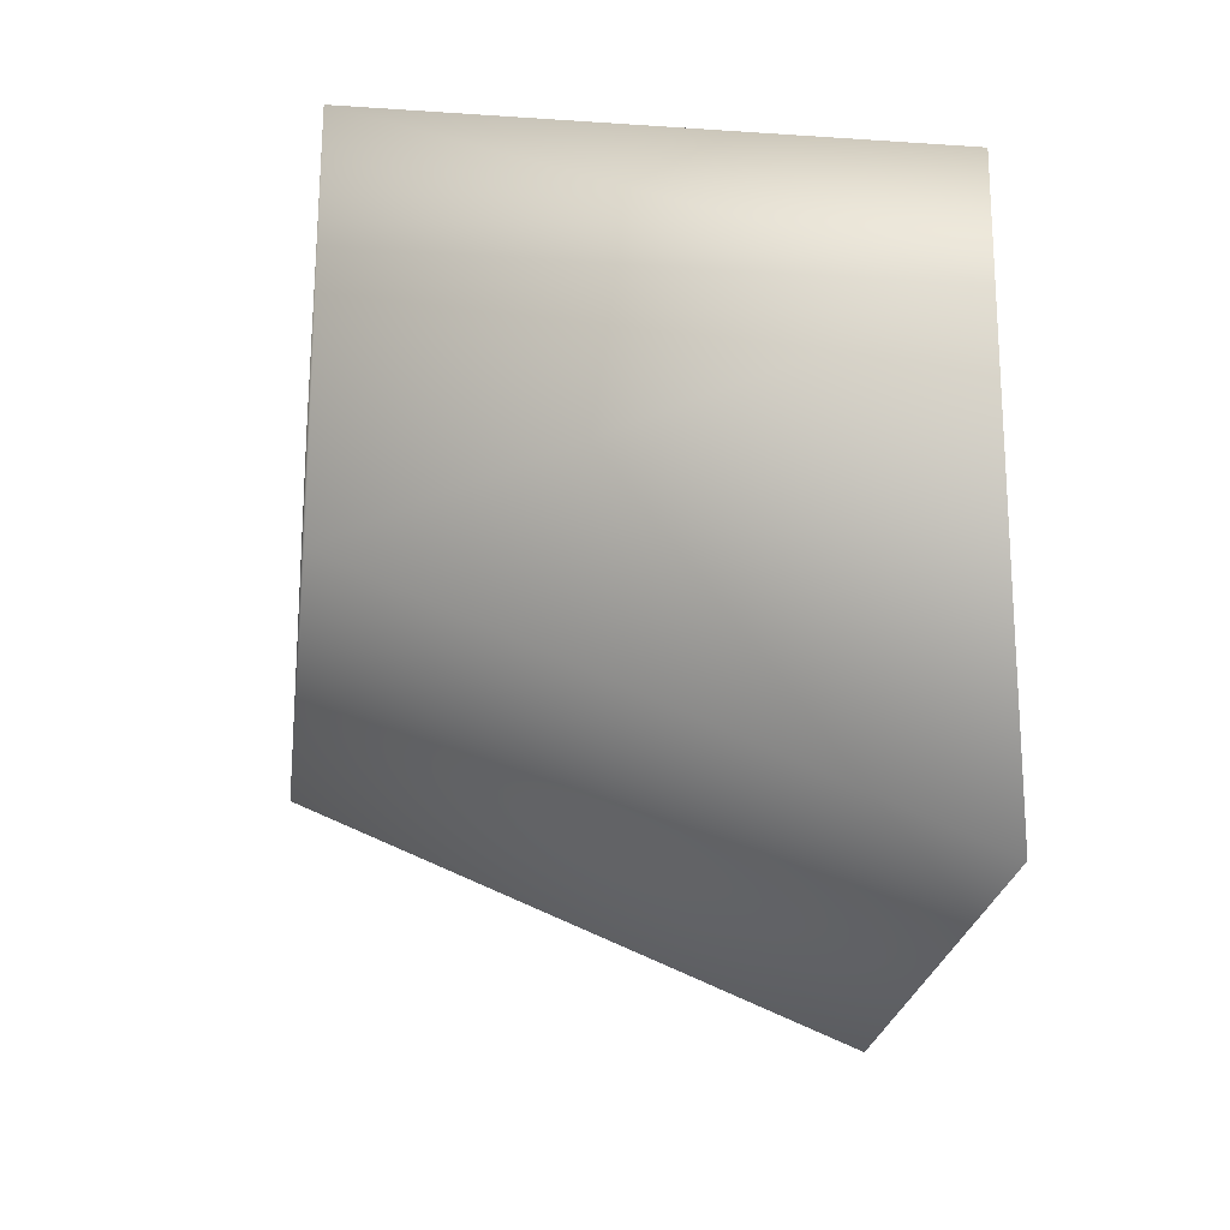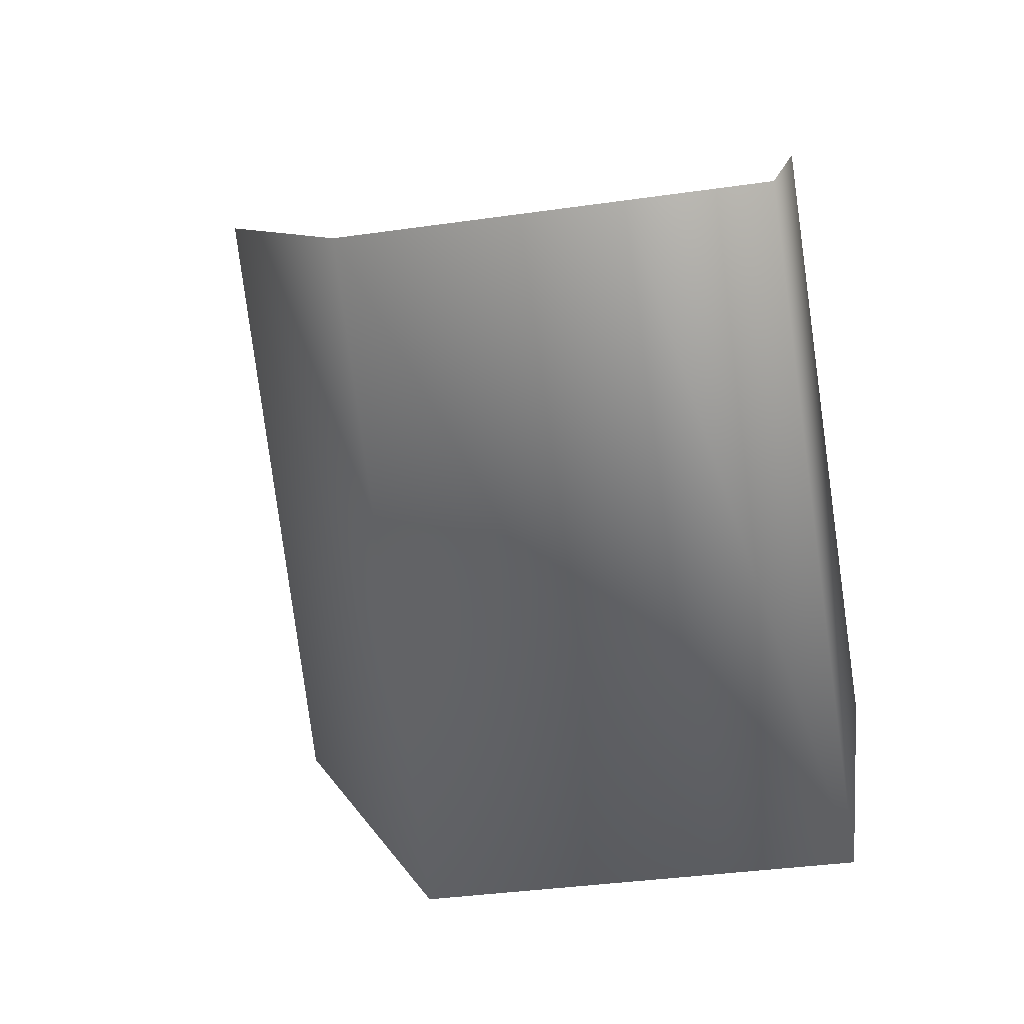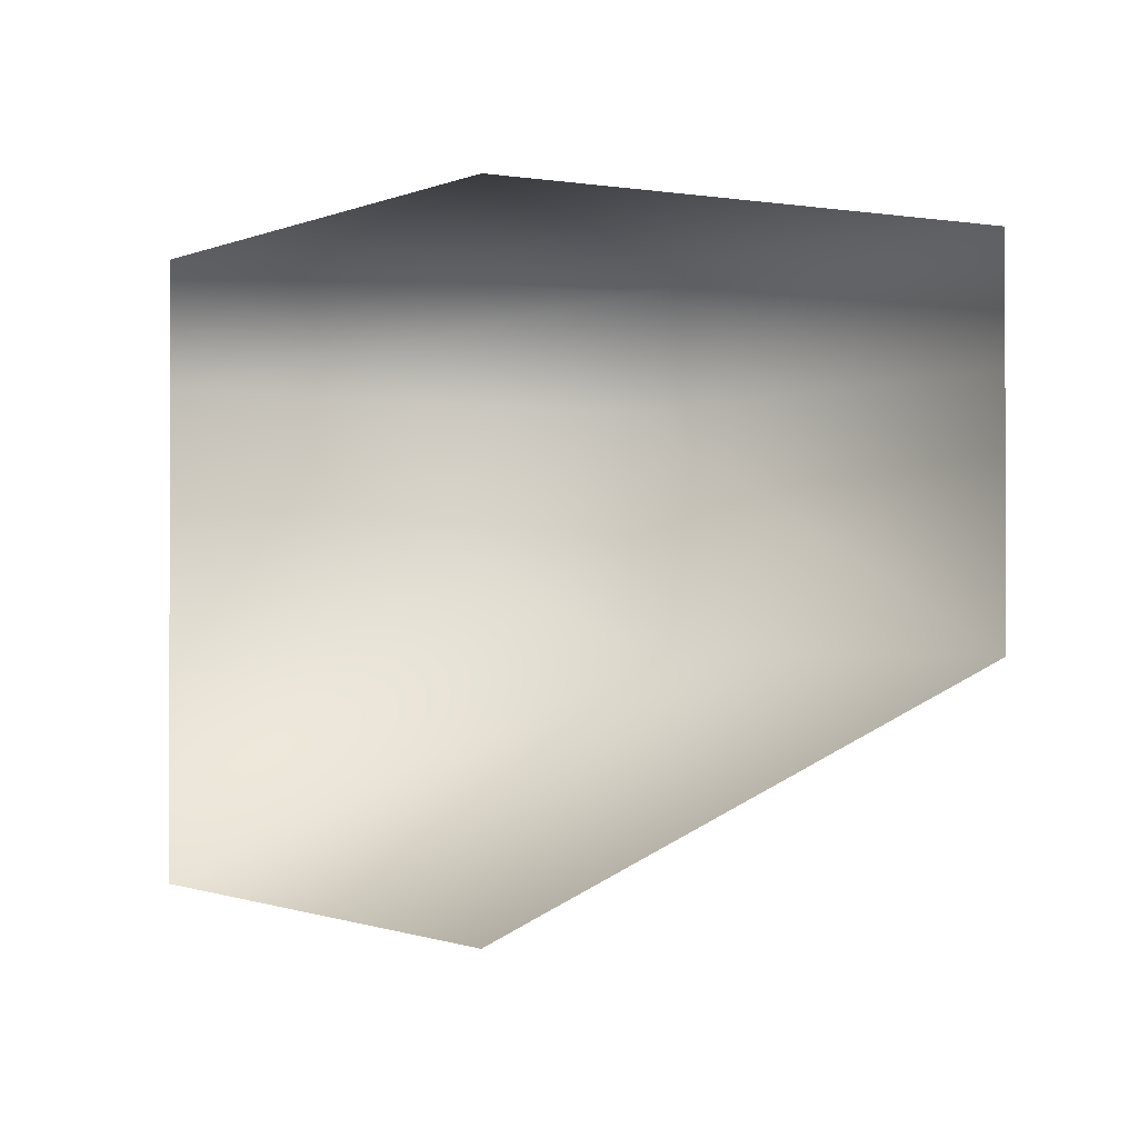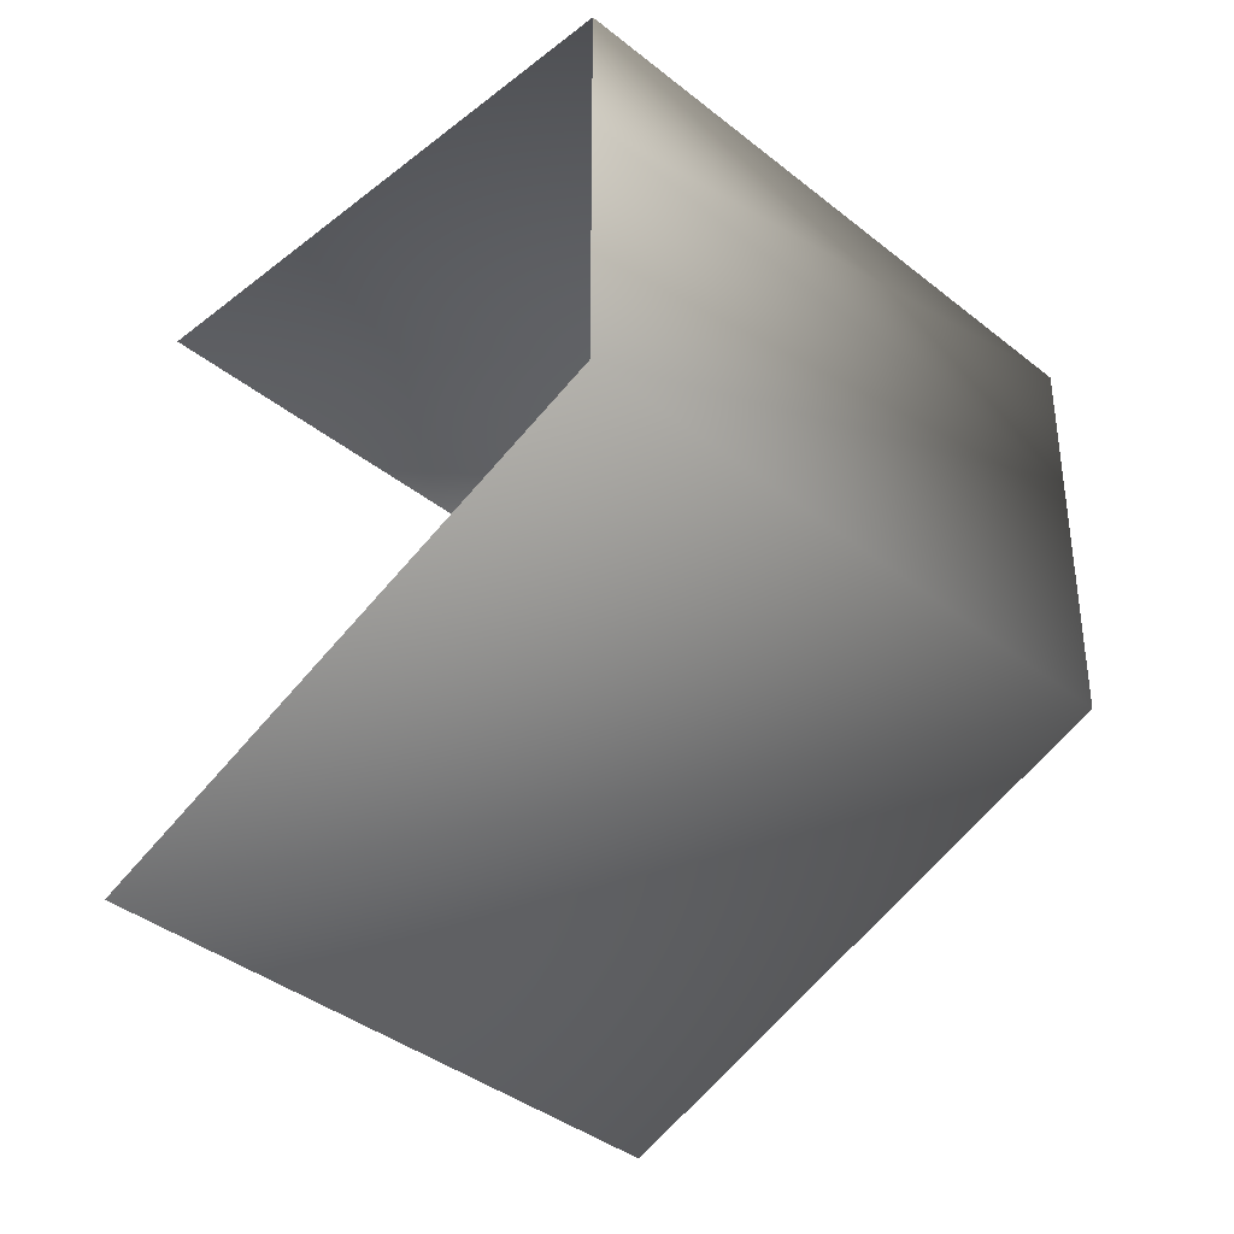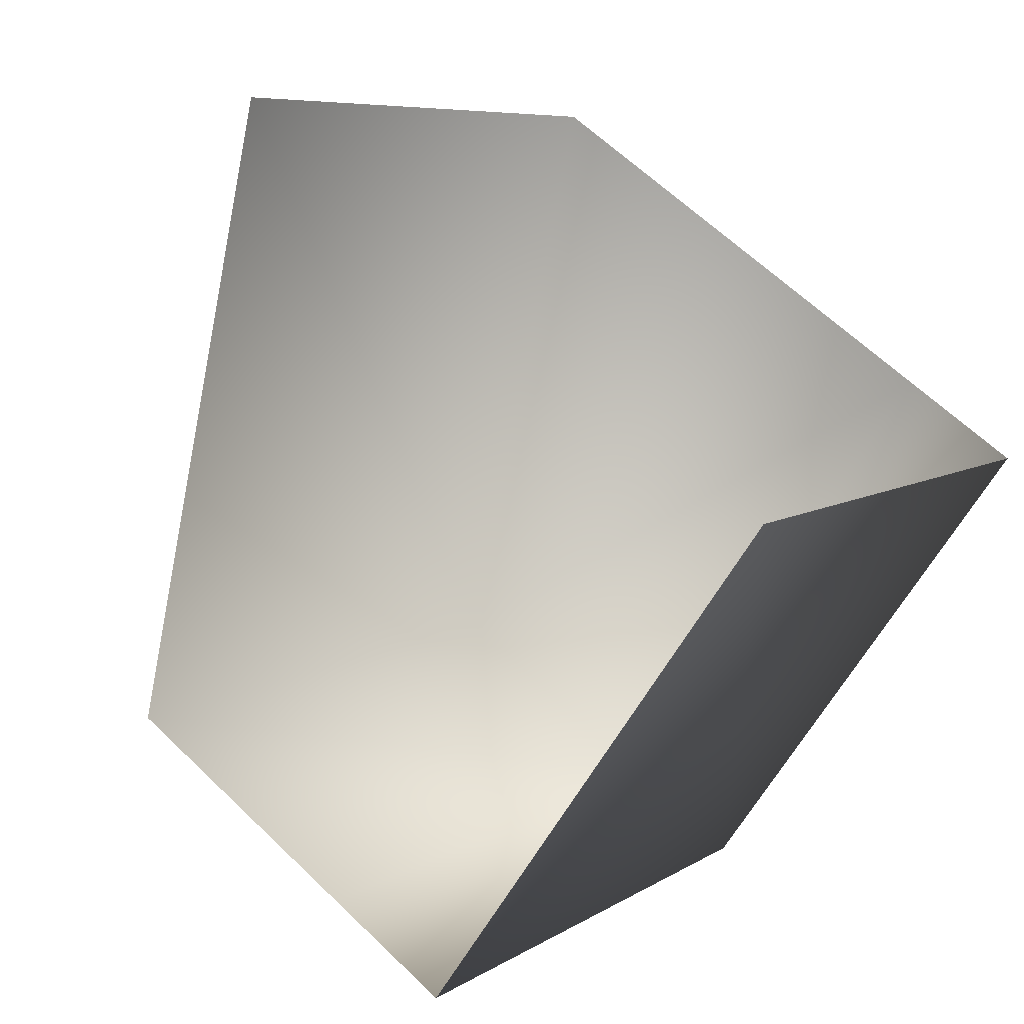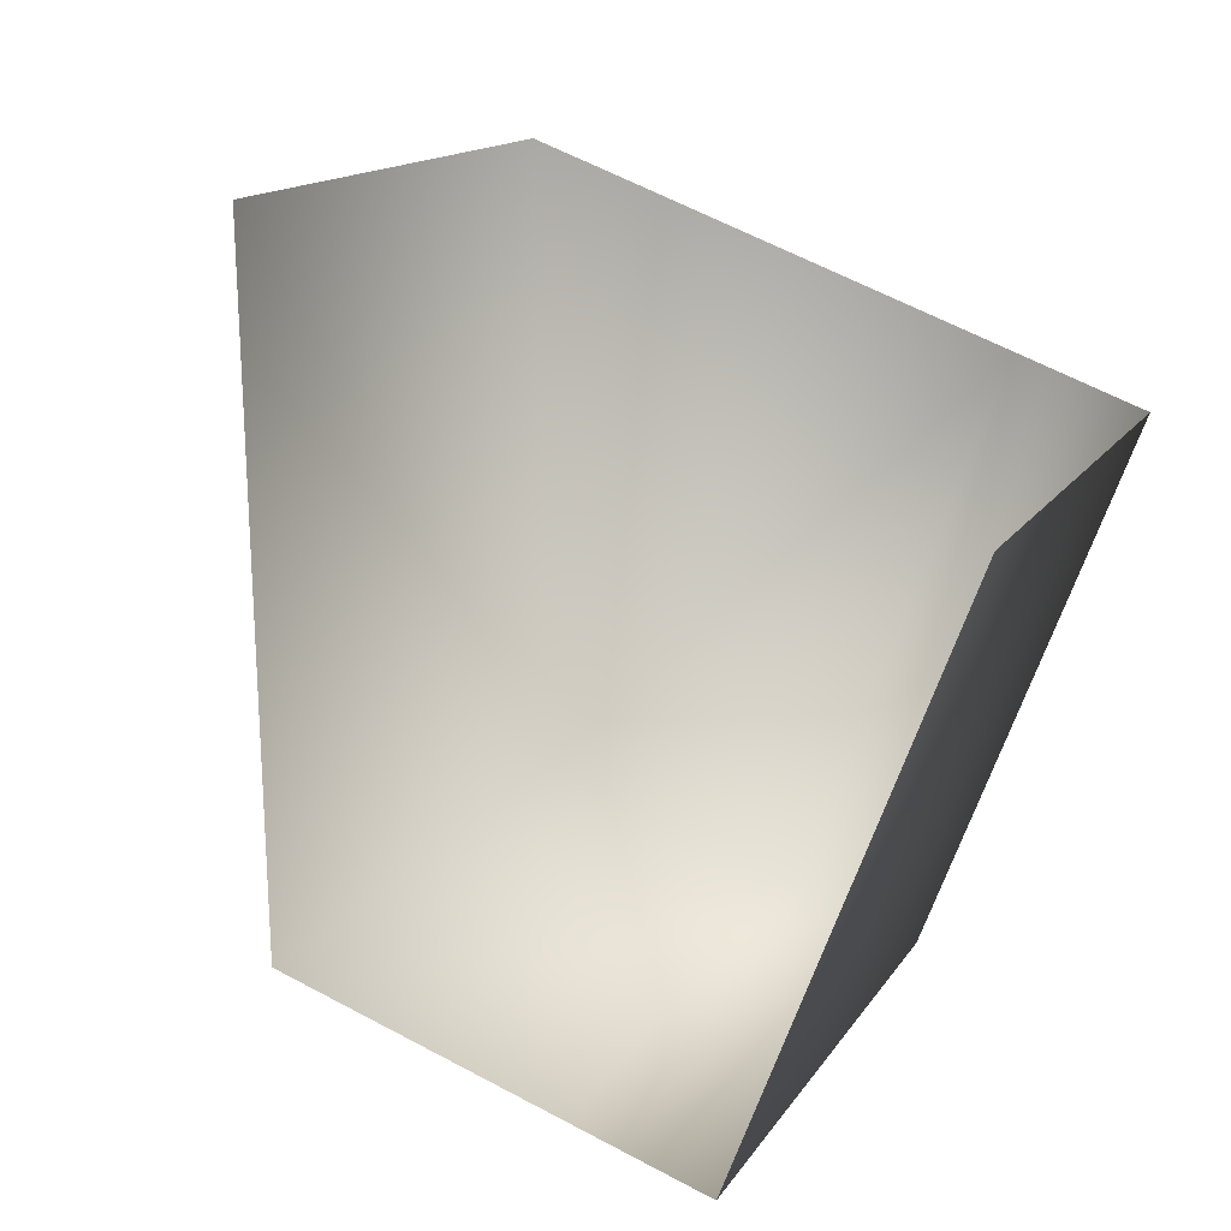
<metadata>
{"format":"obj","ext":"obj","renderer":"f3d","projection":"perspective","resolution":1024,"background":"white","views":[{"elev":-22.1,"azim":-142.2,"up":"+Y"},{"elev":-34.9,"azim":101.0,"up":"+Z"},{"elev":-1.0,"azim":12.6,"up":"+Y"},{"elev":-38.5,"azim":89.4,"up":"+Y"},{"elev":61.8,"azim":134.6,"up":"+Z"},{"elev":62.3,"azim":118.5,"up":"+Z"}]}
</metadata>
<code>
o hurricos.025_hurricos.114_tex_72.024
v -3.975 0.8894 -3.689
v -3.73 0.8154 -3.441
v -3.975 0.8154 -3.689
v -3.952 0.8894 -3.222
v -4.197 0.8894 -3.469
v -3.73 0.6672 -3.441
v -3.975 0.6672 -3.689
v -4.197 0.8154 -3.469
v -4.197 0.5376 -3.469
v -3.952 0.5376 -3.222
v -3.73 0.8894 -3.441
f 1 2 3
f 4 1 5
f 3 6 7
f 8 7 9
f 1 8 5
f 7 10 9
f 1 11 2
f 4 11 1
f 3 2 6
f 8 3 7
f 1 3 8
f 7 6 10

</code>
